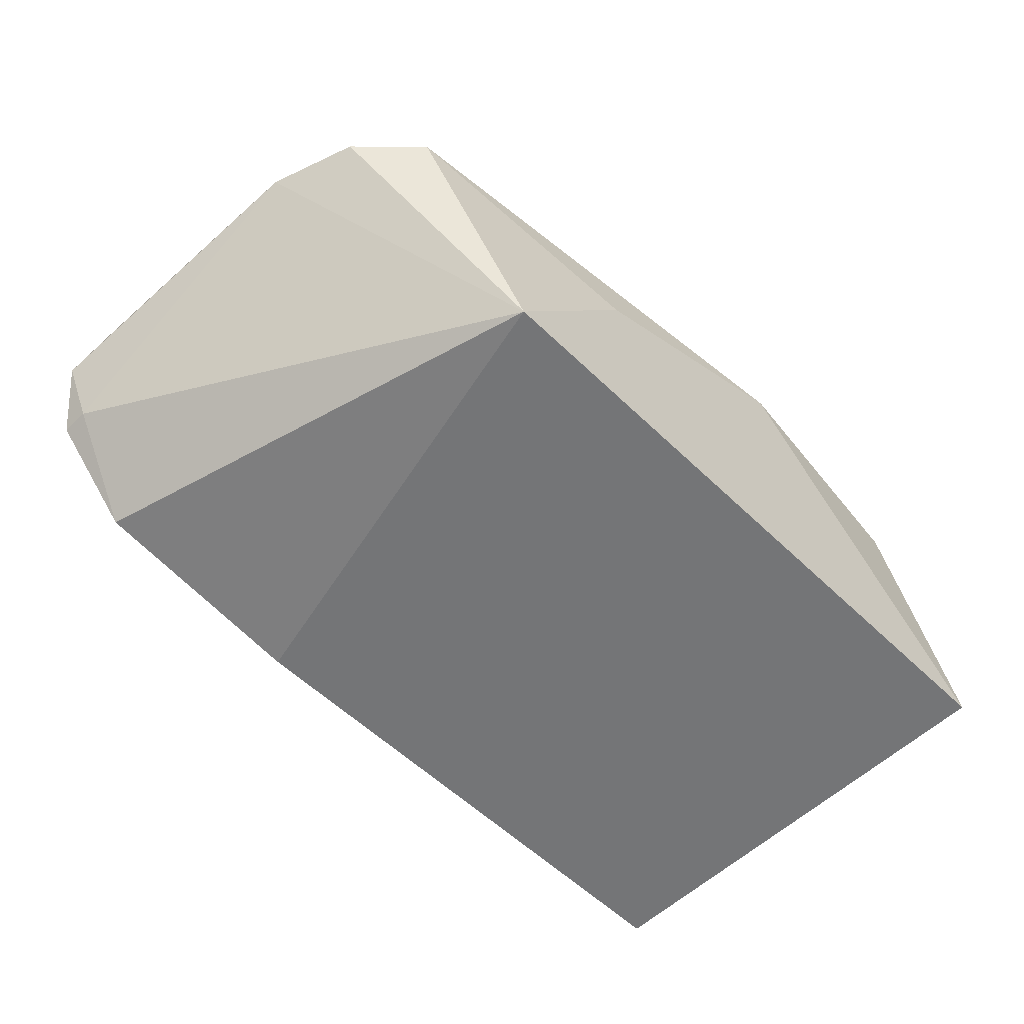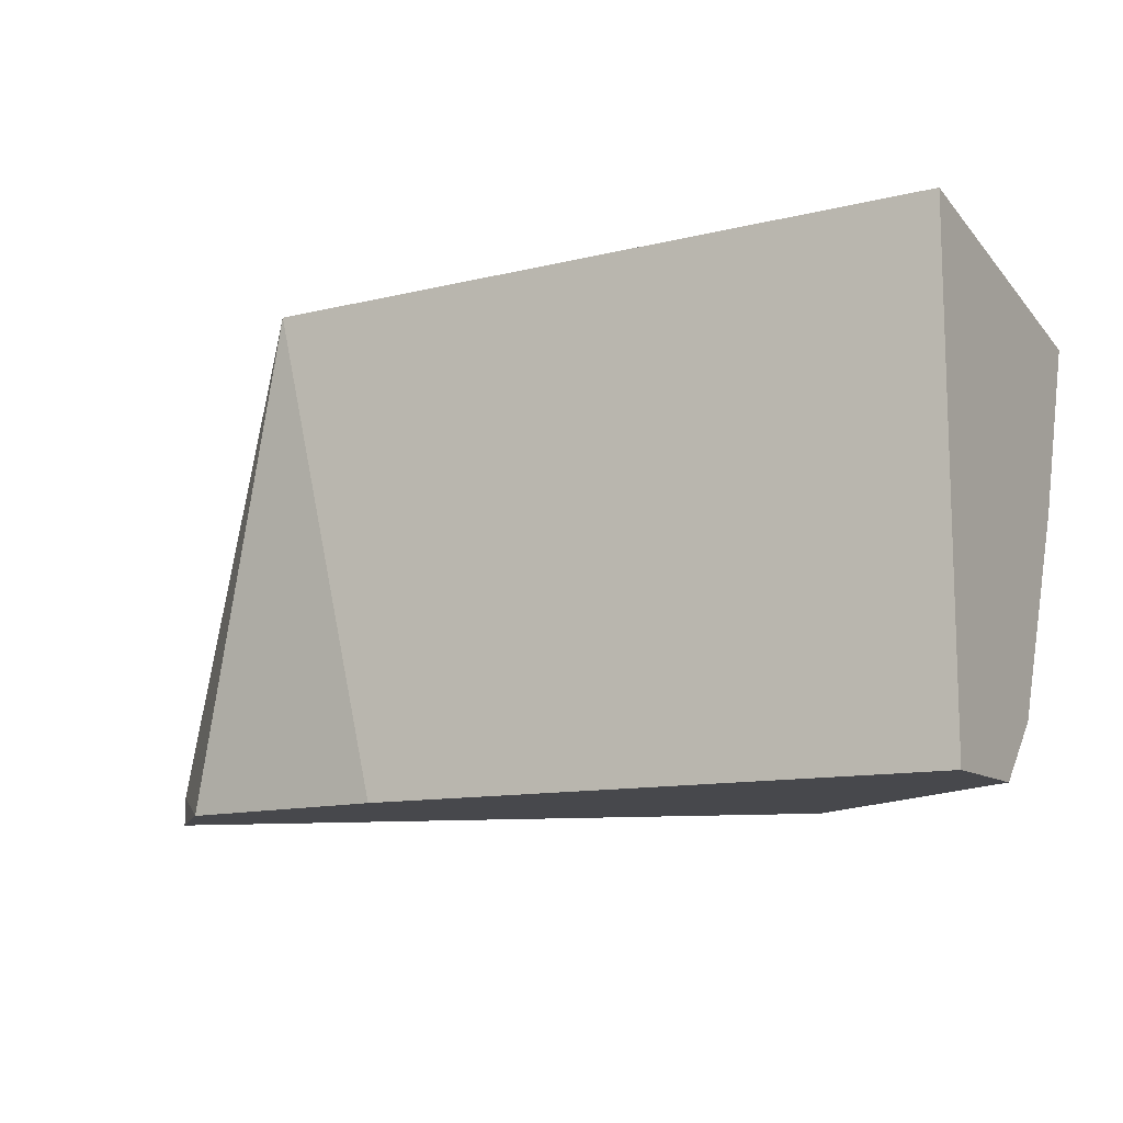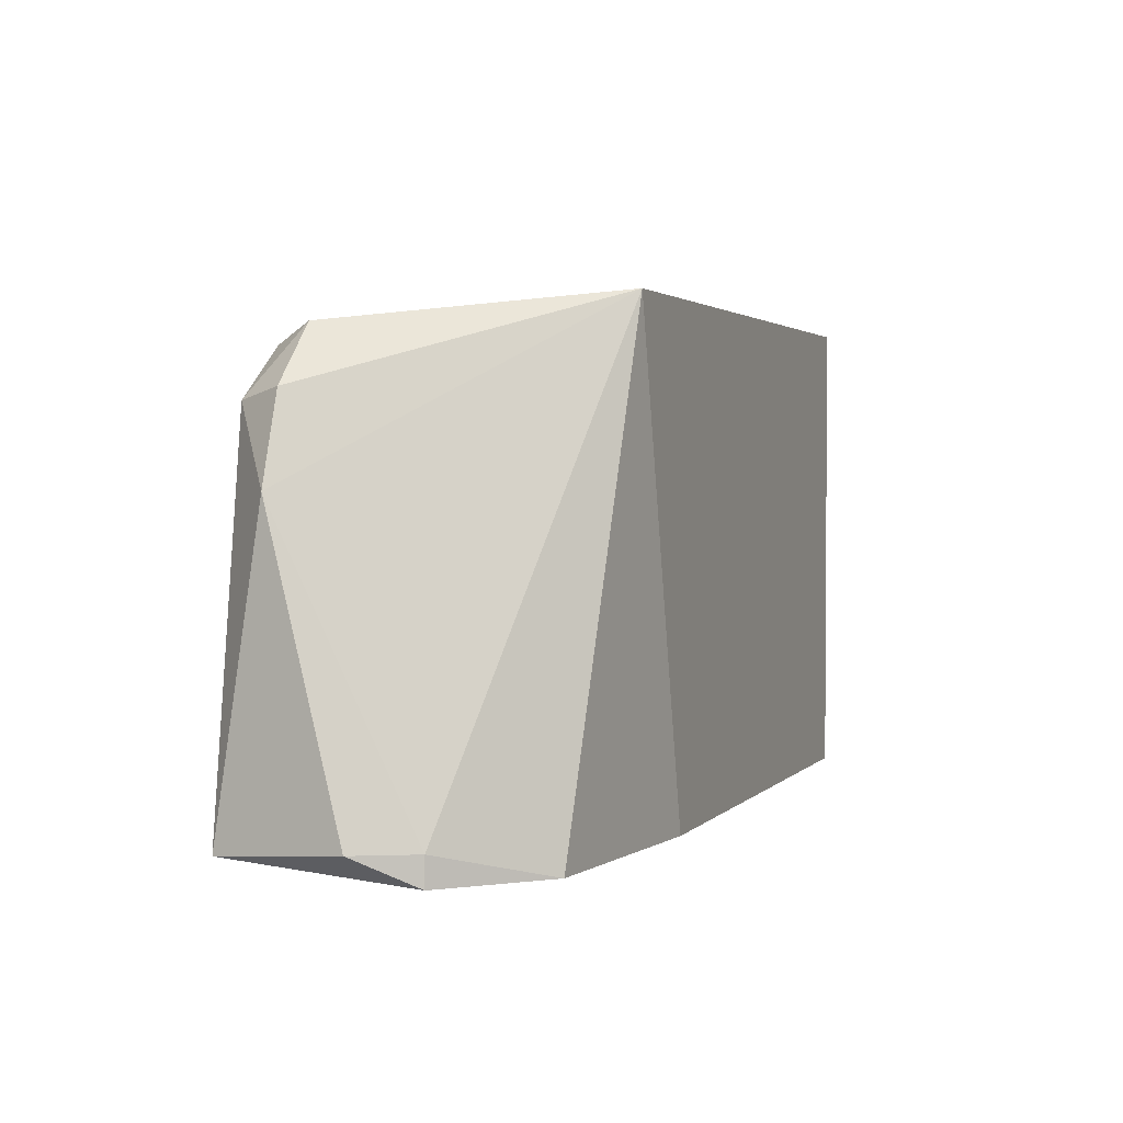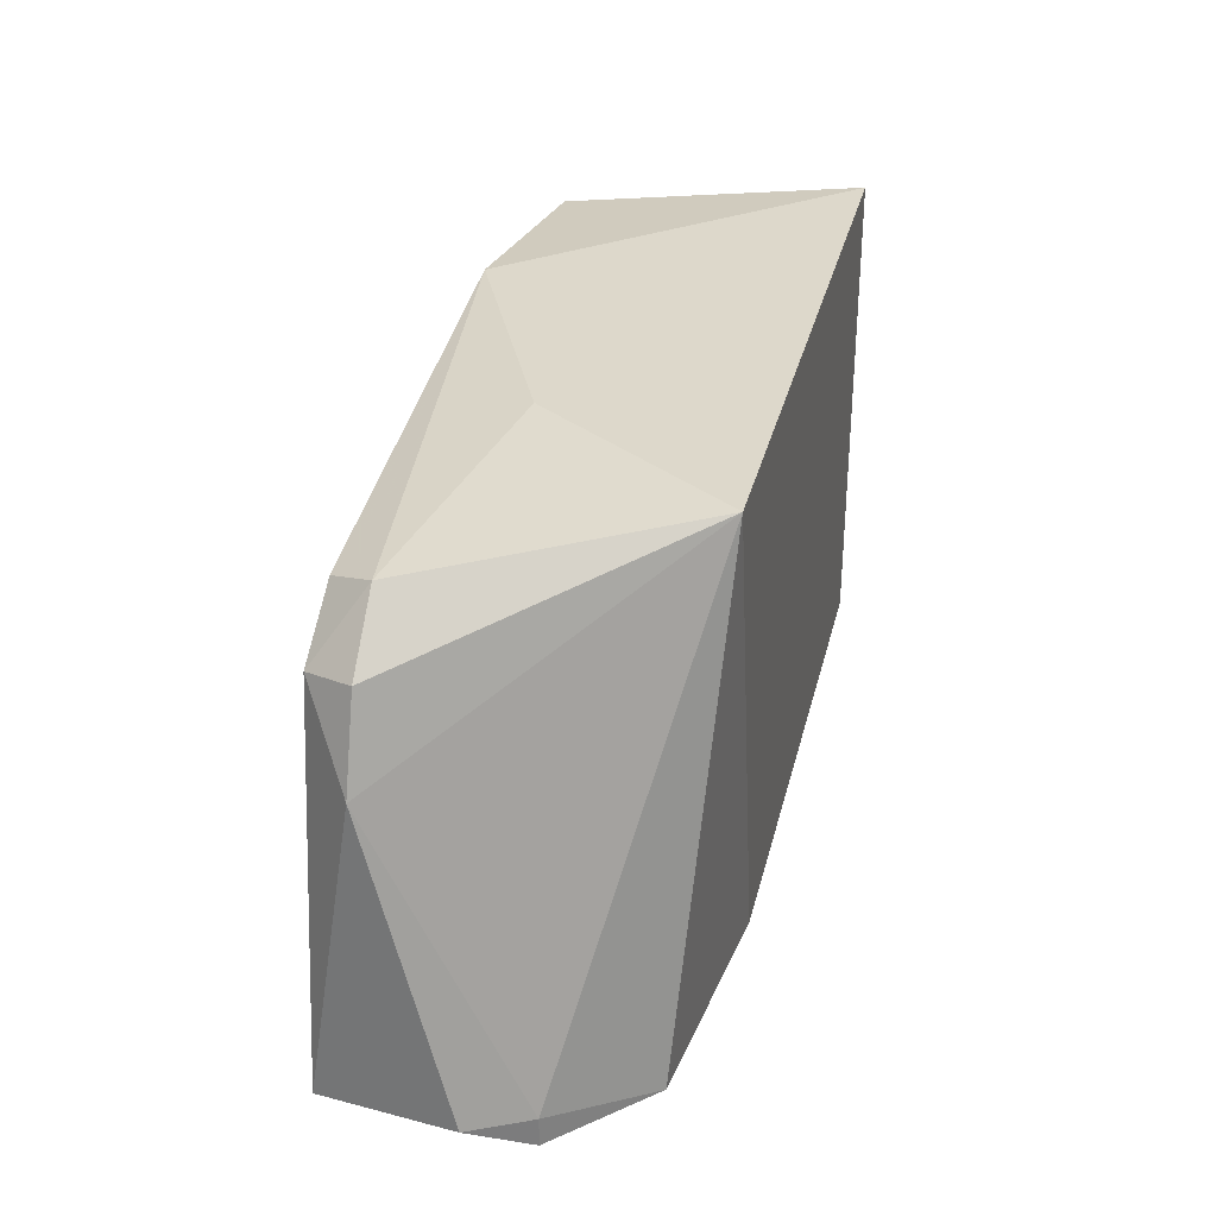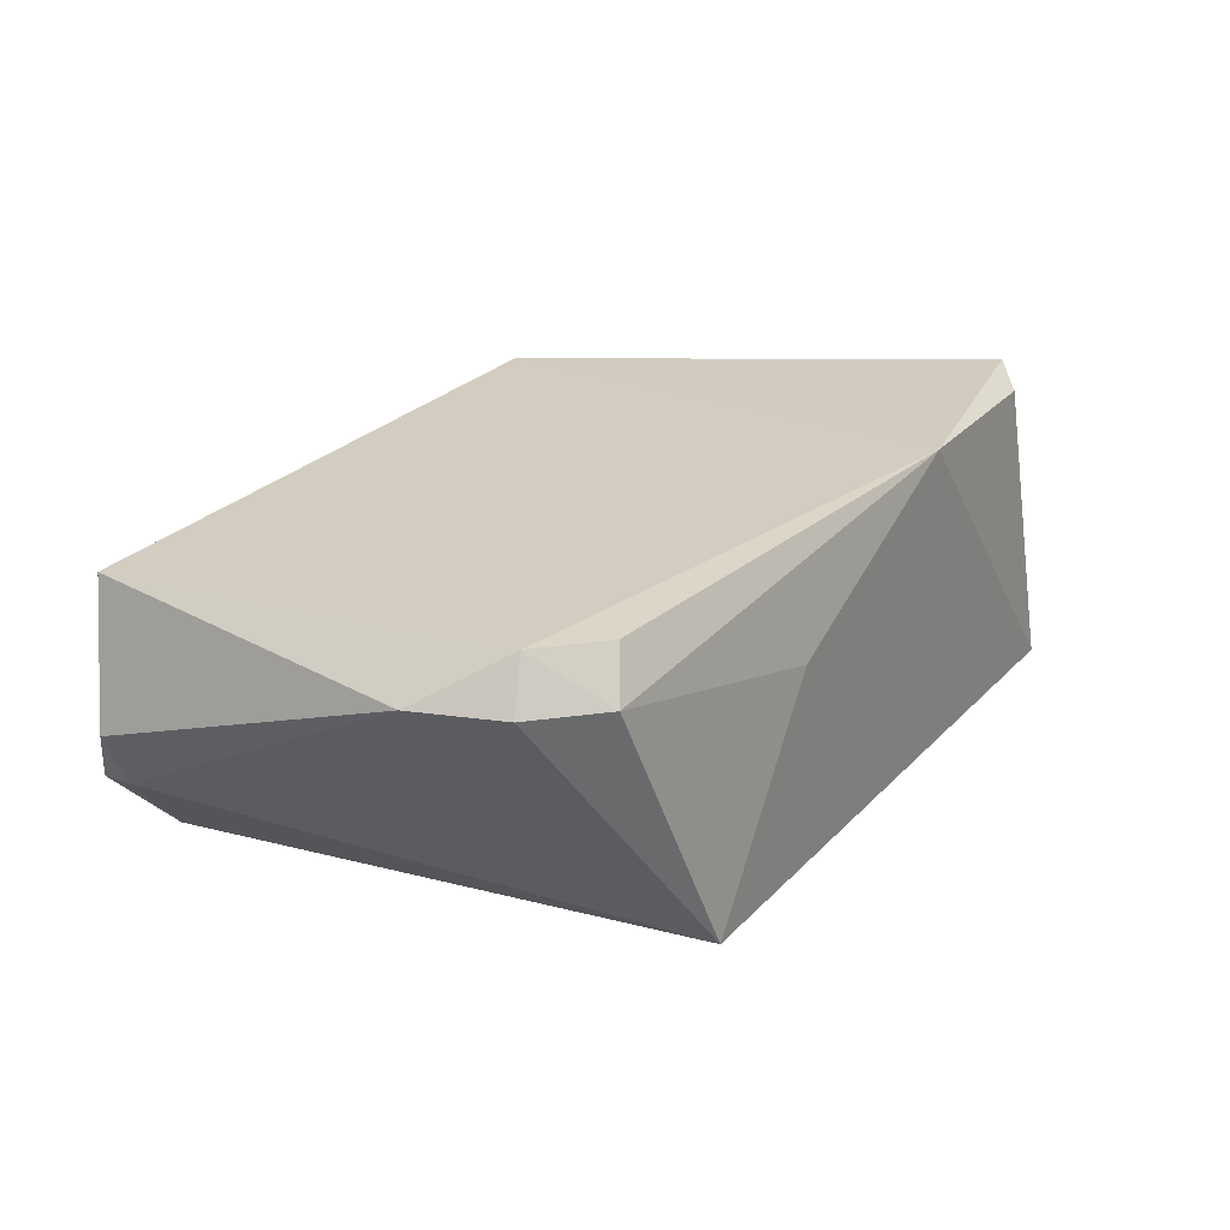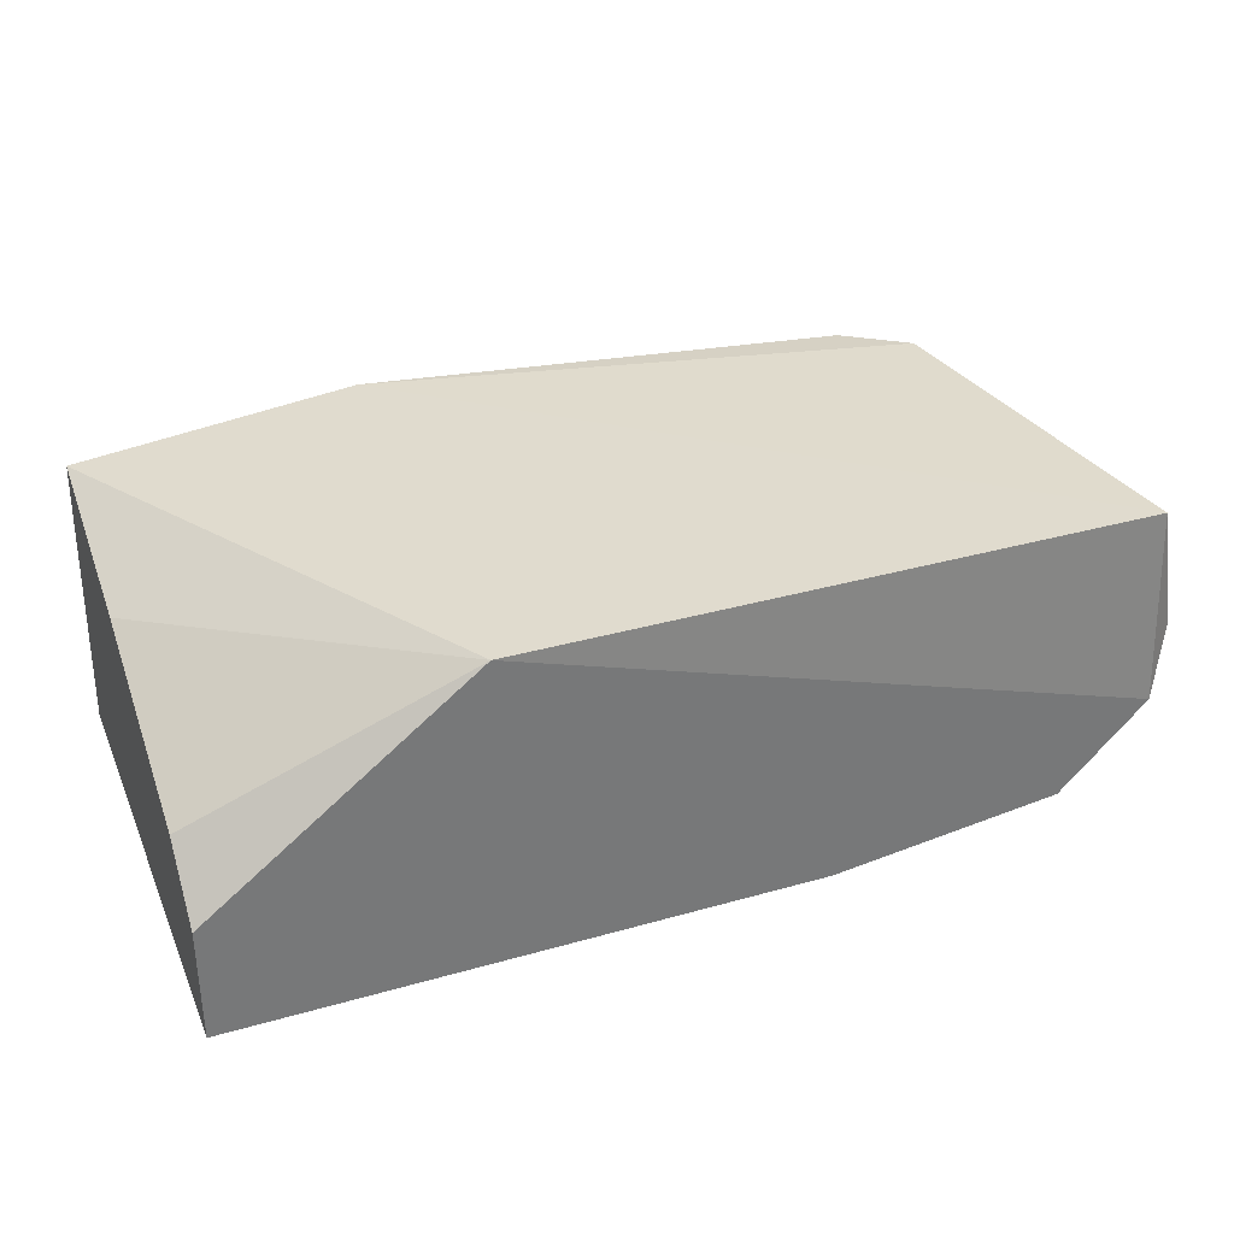
<metadata>
{"format":"obj","ext":"obj","renderer":"f3d","projection":"perspective","resolution":1024,"background":"white","views":[{"elev":-56.5,"azim":-45.2,"up":"+Y"},{"elev":-11.6,"azim":30.4,"up":"+Z"},{"elev":2.3,"azim":-69.8,"up":"+Z"},{"elev":31.4,"azim":-76.9,"up":"+Z"},{"elev":23.9,"azim":-58.5,"up":"+Y"},{"elev":33.5,"azim":158.8,"up":"+Y"}]}
</metadata>
<code>
v -0.6029 0.6984 0.06344
v -0.9835 0.8144 -0.4591
v 3.7e-05 0.6032 -0.4762
v -0.7617 0.4763 0.06344
v 3.7e-05 0.8254 -5.9e-05
v 3.7e-05 0.4763 0.06344
v -0.6347 0.4763 -0.4762
v -0.9236 0.8142 -0.04302
v -0.2857 0.8254 -0.4762
v 3.7e-05 0.4763 -0.4762
v -0.8886 0.508 -0.4762
v -0.3174 0.8254 0.06344
v -0.9838 0.7619 -0.1271
v -0.8886 0.7619 0.03169
v -0.9838 0.6032 -0.4762
v 3.7e-05 0.6667 -0.4127
v -0.05005 0.8082 0.03683
v -1.016 0.6667 -0.4444
v -0.9521 0.7619 -0.03181
v -0.9838 0.6032 -0.4444
v -0.8566 0.8108 0.01169
v 3.7e-05 0.7619 -0.1906
f 16 9 22
f 1 4 6
f 3 5 6
f 6 4 7
f 3 7 9
f 3 6 10
f 7 3 10
f 6 7 10
f 7 4 11
f 9 7 11
f 1 6 12
f 2 8 12
f 5 9 12
f 9 2 12
f 8 2 13
f 4 1 14
f 1 12 14
f 2 9 15
f 9 11 15
f 5 3 16
f 3 9 16
f 6 5 17
f 12 6 17
f 5 12 17
f 13 2 18
f 2 15 18
f 8 13 19
f 13 4 19
f 4 14 19
f 14 8 19
f 11 4 20
f 4 13 20
f 15 11 20
f 13 18 20
f 18 15 20
f 12 8 21
f 14 12 21
f 8 14 21
f 9 5 22
f 5 16 22

</code>
